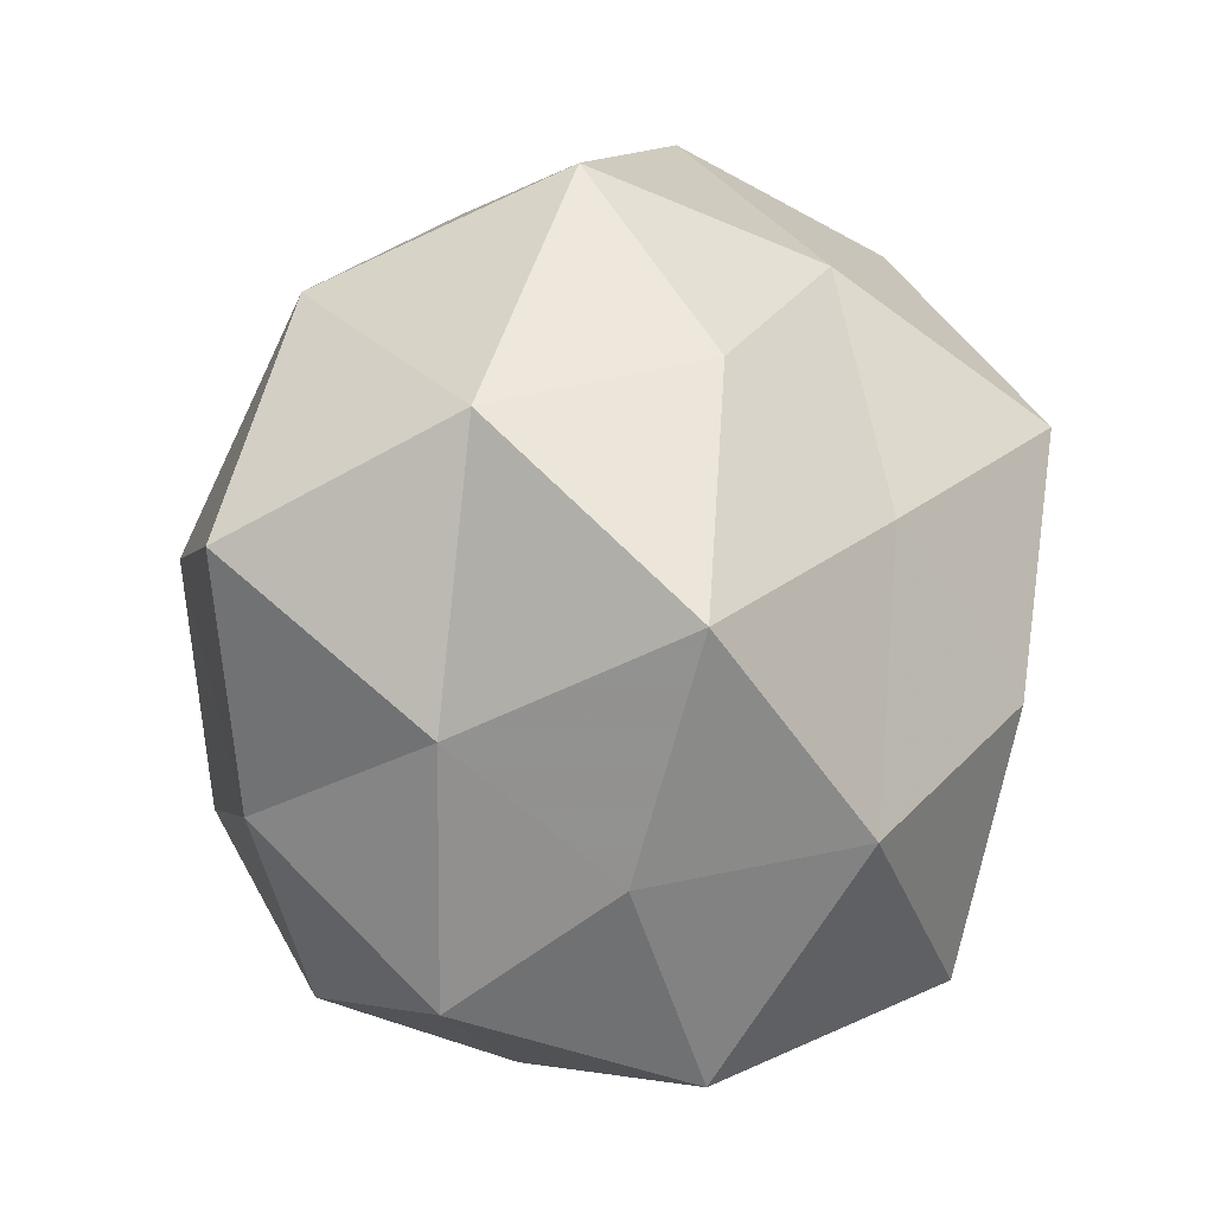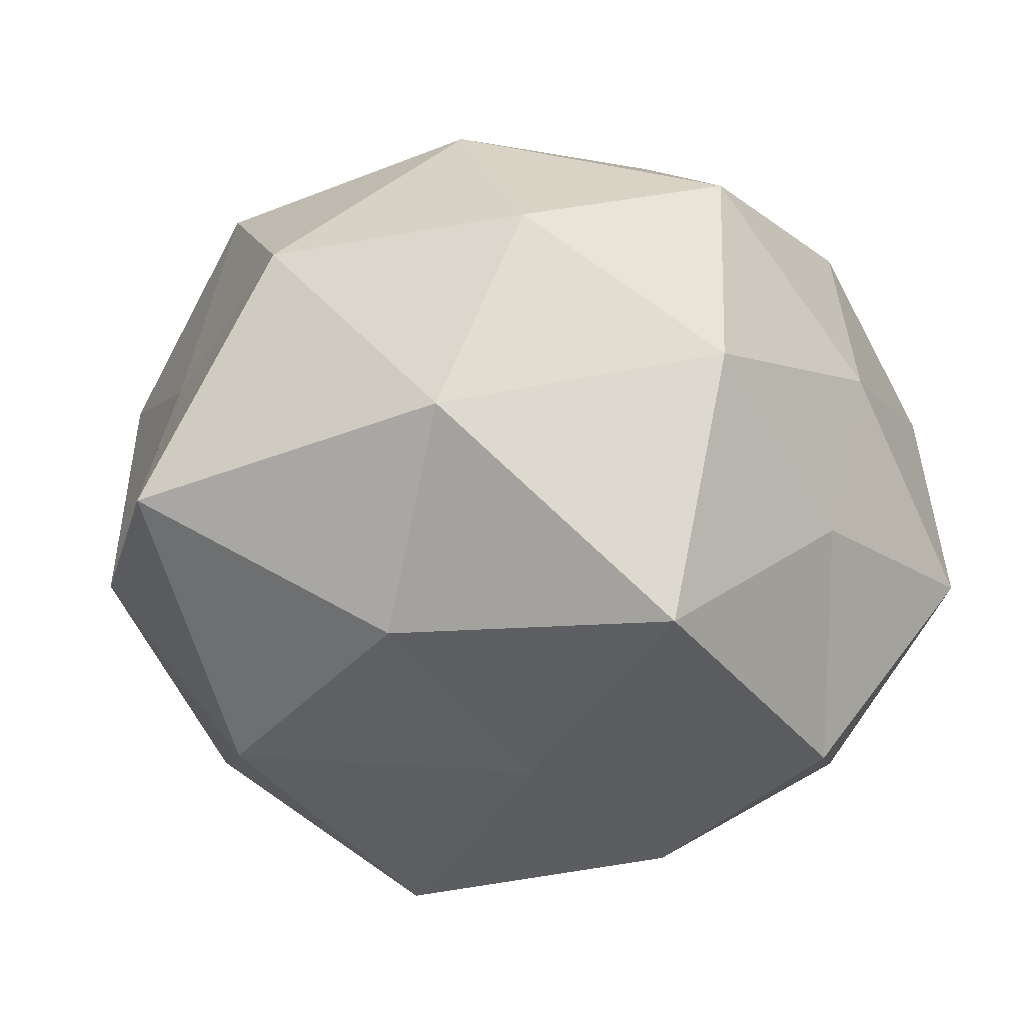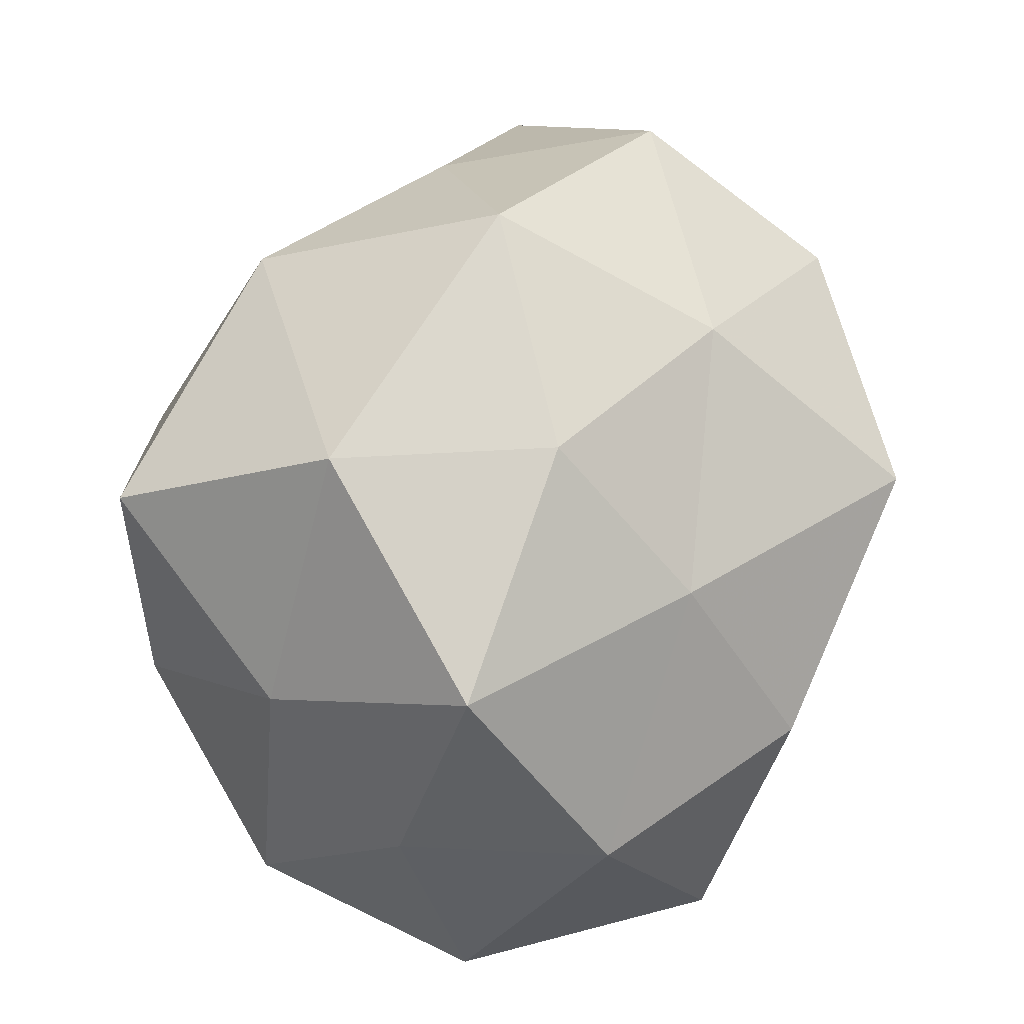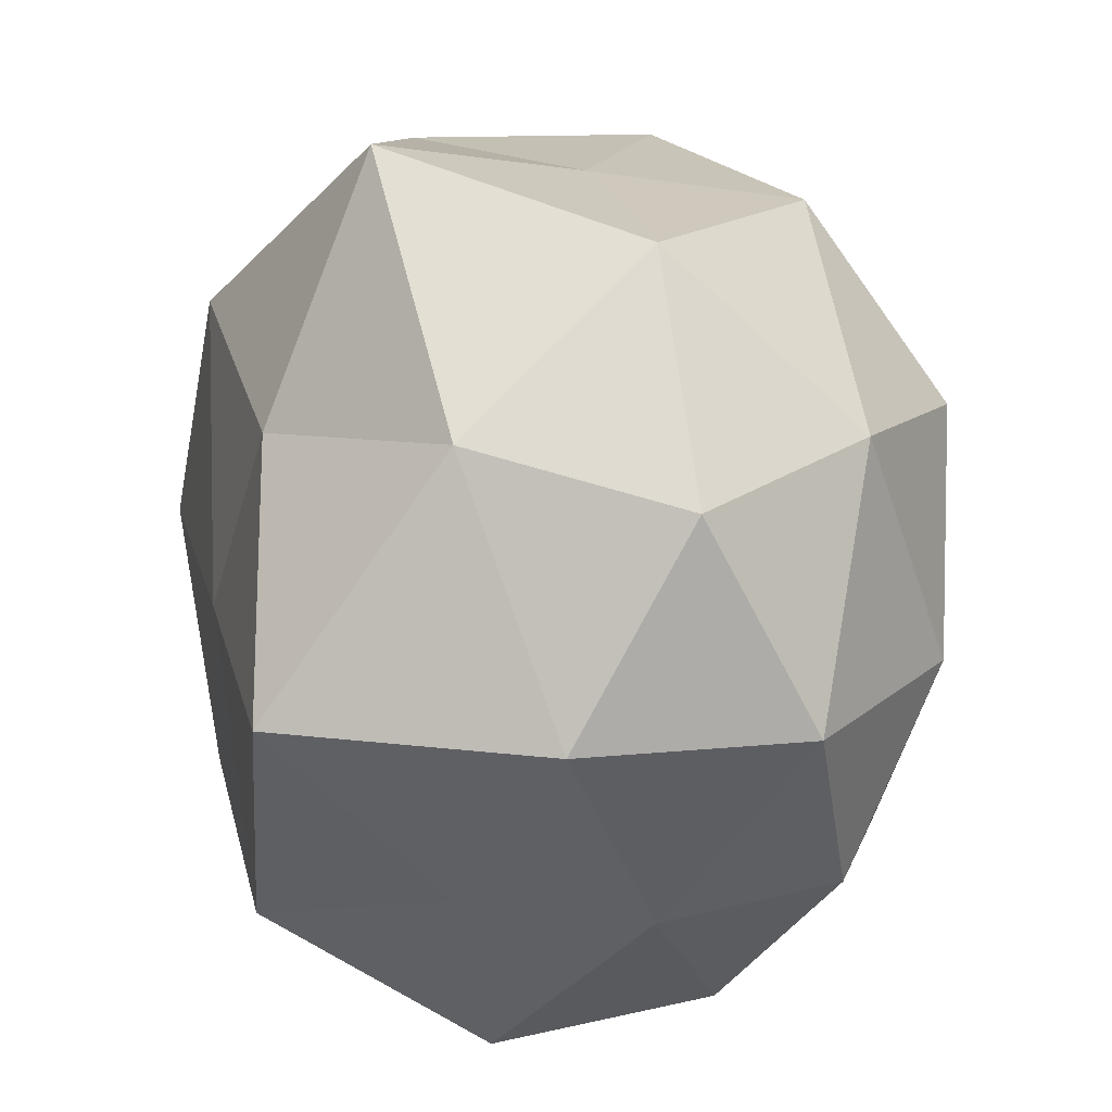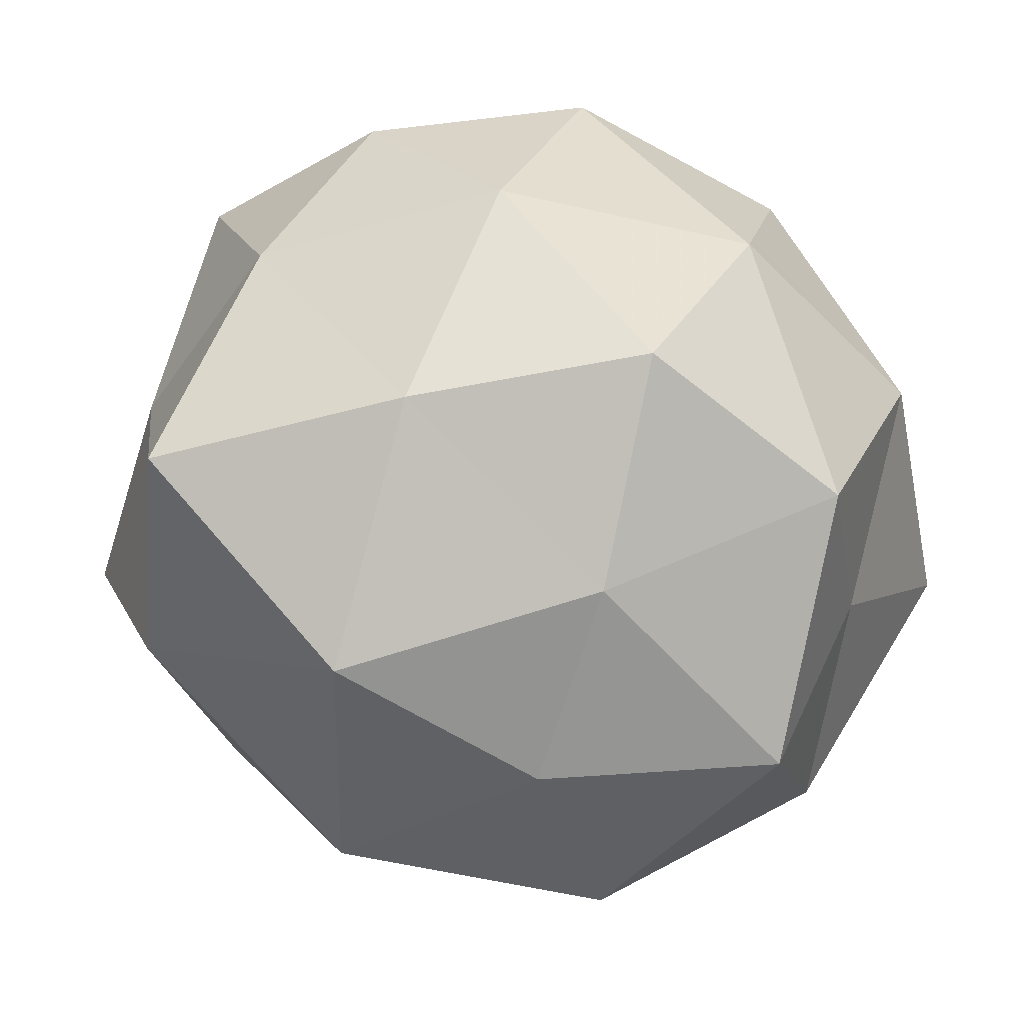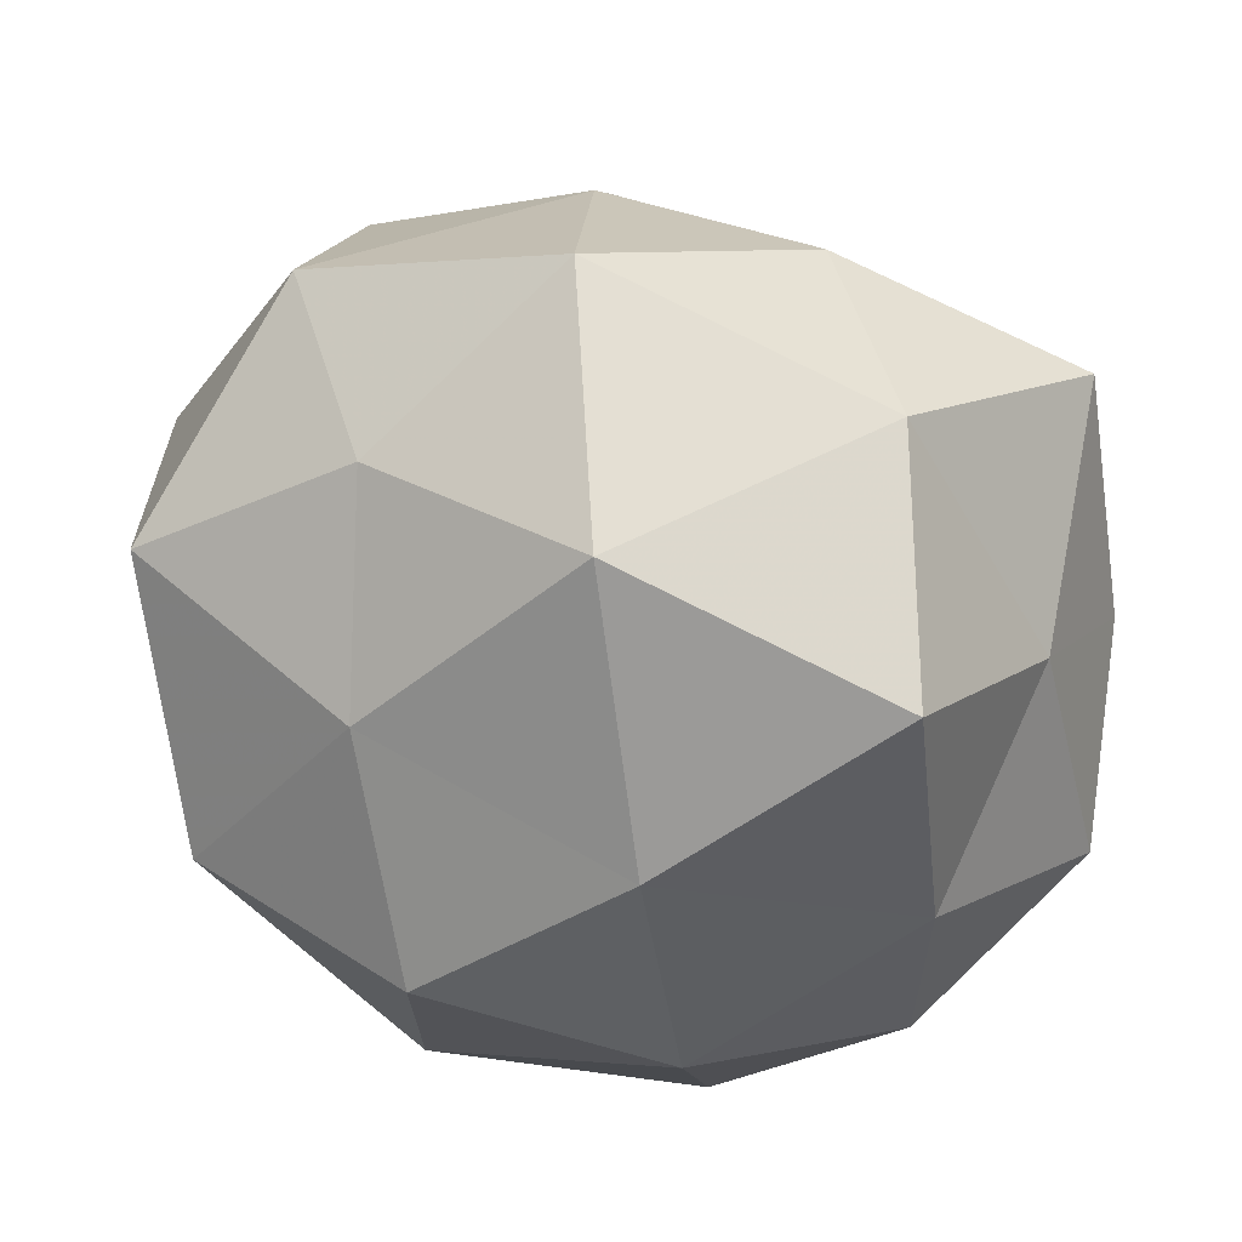
<metadata>
{"format":"obj","ext":"obj","renderer":"f3d","projection":"perspective","resolution":1024,"background":"white","views":[{"elev":34.1,"azim":93.9,"up":"+Y"},{"elev":-23.3,"azim":-16.0,"up":"+Z"},{"elev":53.9,"azim":110.8,"up":"+Y"},{"elev":-78.4,"azim":-83.5,"up":"+Y"},{"elev":67.1,"azim":-151.4,"up":"+Z"},{"elev":44.6,"azim":8.6,"up":"+Y"}]}
</metadata>
<code>
v 0.02045 -0.02061 0.004297
v -0.009352 -0.003781 0.02856
v 0.002445 -0.02792 -0.01958
v 0.0006247 0.02454 0.01891
v -0.005048 0.01335 -0.02859
v -0.03227 -0.01296 -0.008626
v 0.01228 0.003639 -0.02677
v 0.02147 -0.0006241 0.02069
v -0.01457 0.02242 0.0108
v -0.02143 0.02474 -0.003304
v -0.01352 0.01099 0.02121
v 0.005807 -0.03032 -9.661e-05
v 0.017 -0.02181 -0.008764
v -0.03134 0.008327 -0.006943
v 0.01222 0.01679 -0.01824
v 0.03087 0.002608 -0.00342
v -0.01454 -0.01592 -0.01789
v -0.01402 -0.02668 -0.004904
v -0.02935 0.01289 0.01035
v -0.02467 -0.004045 0.01997
v 0.02692 0.003806 -0.01775
v -0.004476 0.02484 -0.01387
v -0.001397 -0.006653 -0.0241
v 0.007674 -0.02598 0.01617
v 0.03085 -0.007577 0.007831
v -0.02008 0.01751 -0.01759
v 0.02063 -0.01568 0.01724
v 0.0107 0.02667 -0.0077
v -0.02192 0.0005878 -0.02237
v -0.02433 -0.01892 0.009204
v -0.02829 -0.002774 0.005182
v 0.007019 -0.01145 0.02585
v -0.003124 0.03211 0.001864
v 0.02765 0.01905 -0.007614
v 0.004515 0.006892 0.02721
v 0.03081 -0.01239 -0.00818
v 0.02663 0.009549 0.007919
v 0.01685 0.02632 0.006562
v -0.01022 -0.01841 0.02164
v 0.01916 -0.0131 -0.02316
v 0.01959 0.01785 0.02204
v -0.008271 -0.02835 0.0099
f 11 4 9
f 1 12 13
f 13 12 3
f 5 15 7
f 12 18 3
f 3 18 17
f 6 17 18
f 10 19 9
f 9 19 11
f 14 19 10
f 11 20 2
f 19 20 11
f 7 15 21
f 22 15 5
f 5 7 23
f 17 23 3
f 24 12 1
f 26 14 10
f 26 22 5
f 26 10 22
f 27 24 1
f 27 1 25
f 27 25 8
f 22 28 15
f 29 6 14
f 29 17 6
f 5 23 29
f 29 23 17
f 26 5 29
f 26 29 14
f 6 18 30
f 14 6 31
f 14 31 19
f 19 31 20
f 31 6 30
f 30 20 31
f 27 8 32
f 27 32 24
f 33 9 4
f 10 9 33
f 10 33 22
f 22 33 28
f 15 34 21
f 21 34 16
f 15 28 34
f 2 35 11
f 35 4 11
f 32 35 2
f 8 35 32
f 1 13 36
f 16 36 21
f 1 36 25
f 25 36 16
f 25 37 8
f 25 16 37
f 37 16 34
f 33 4 38
f 28 33 38
f 38 34 28
f 37 34 38
f 39 2 20
f 39 20 30
f 32 2 39
f 32 39 24
f 3 40 13
f 21 40 7
f 23 40 3
f 23 7 40
f 36 13 40
f 36 40 21
f 35 41 4
f 8 41 35
f 8 37 41
f 38 4 41
f 41 37 38
f 12 42 18
f 24 42 12
f 30 18 42
f 24 39 42
f 42 39 30

</code>
